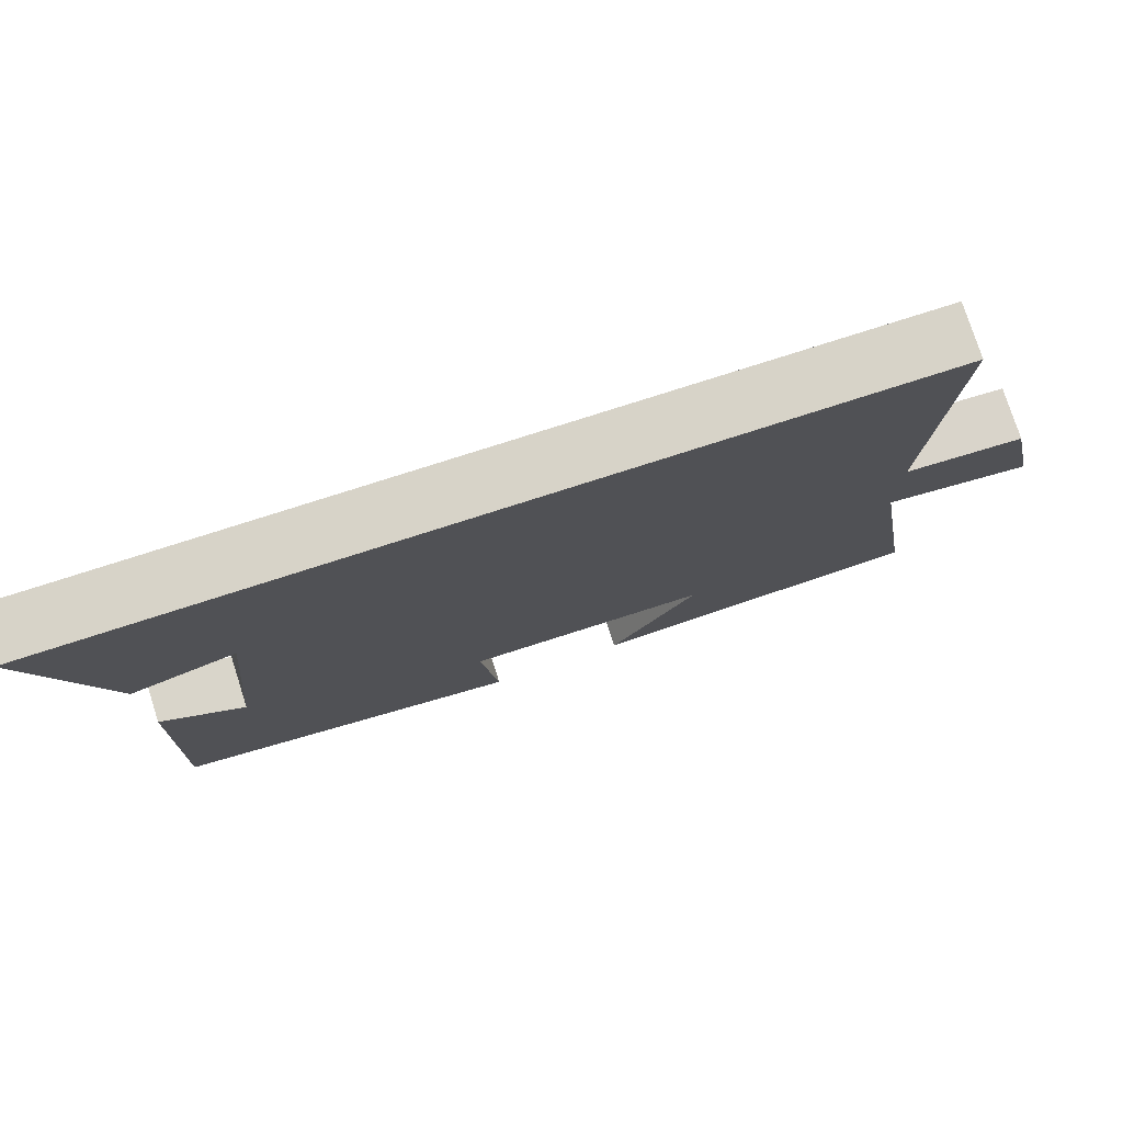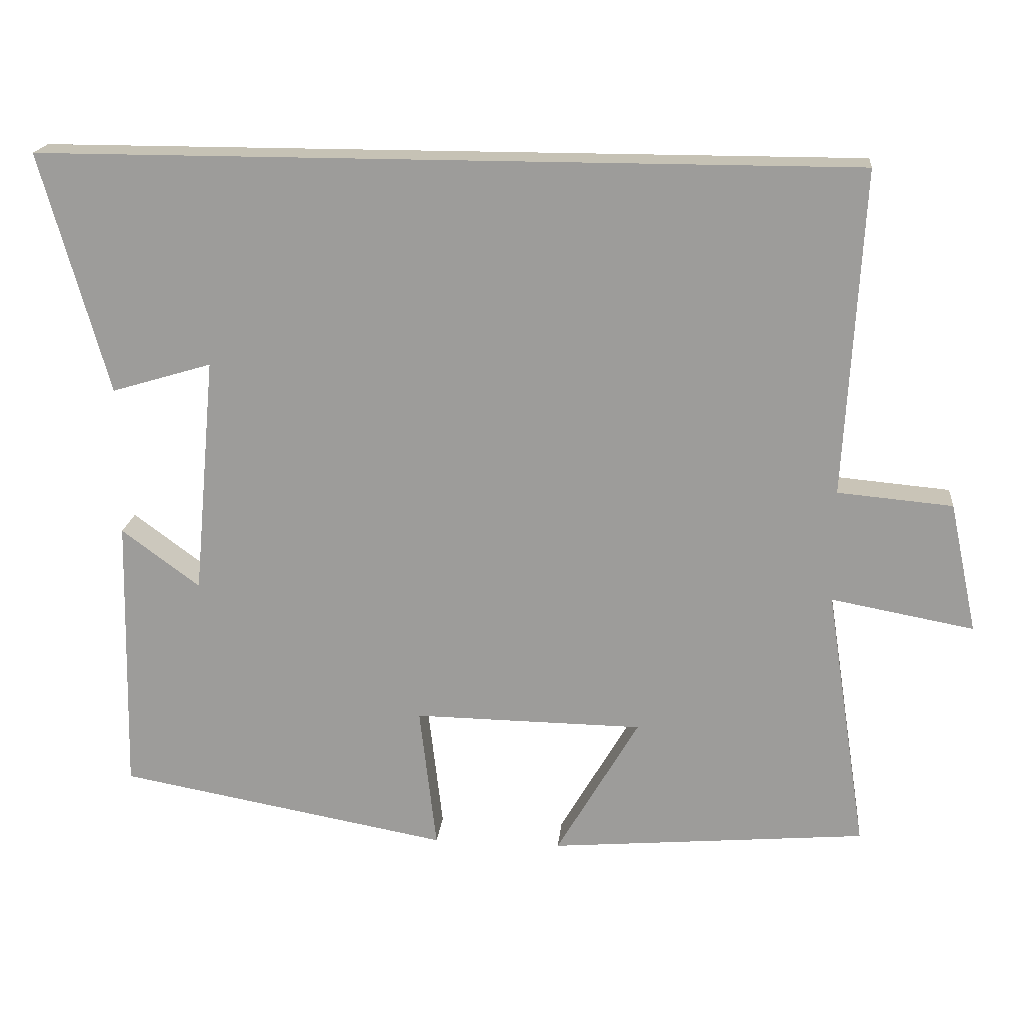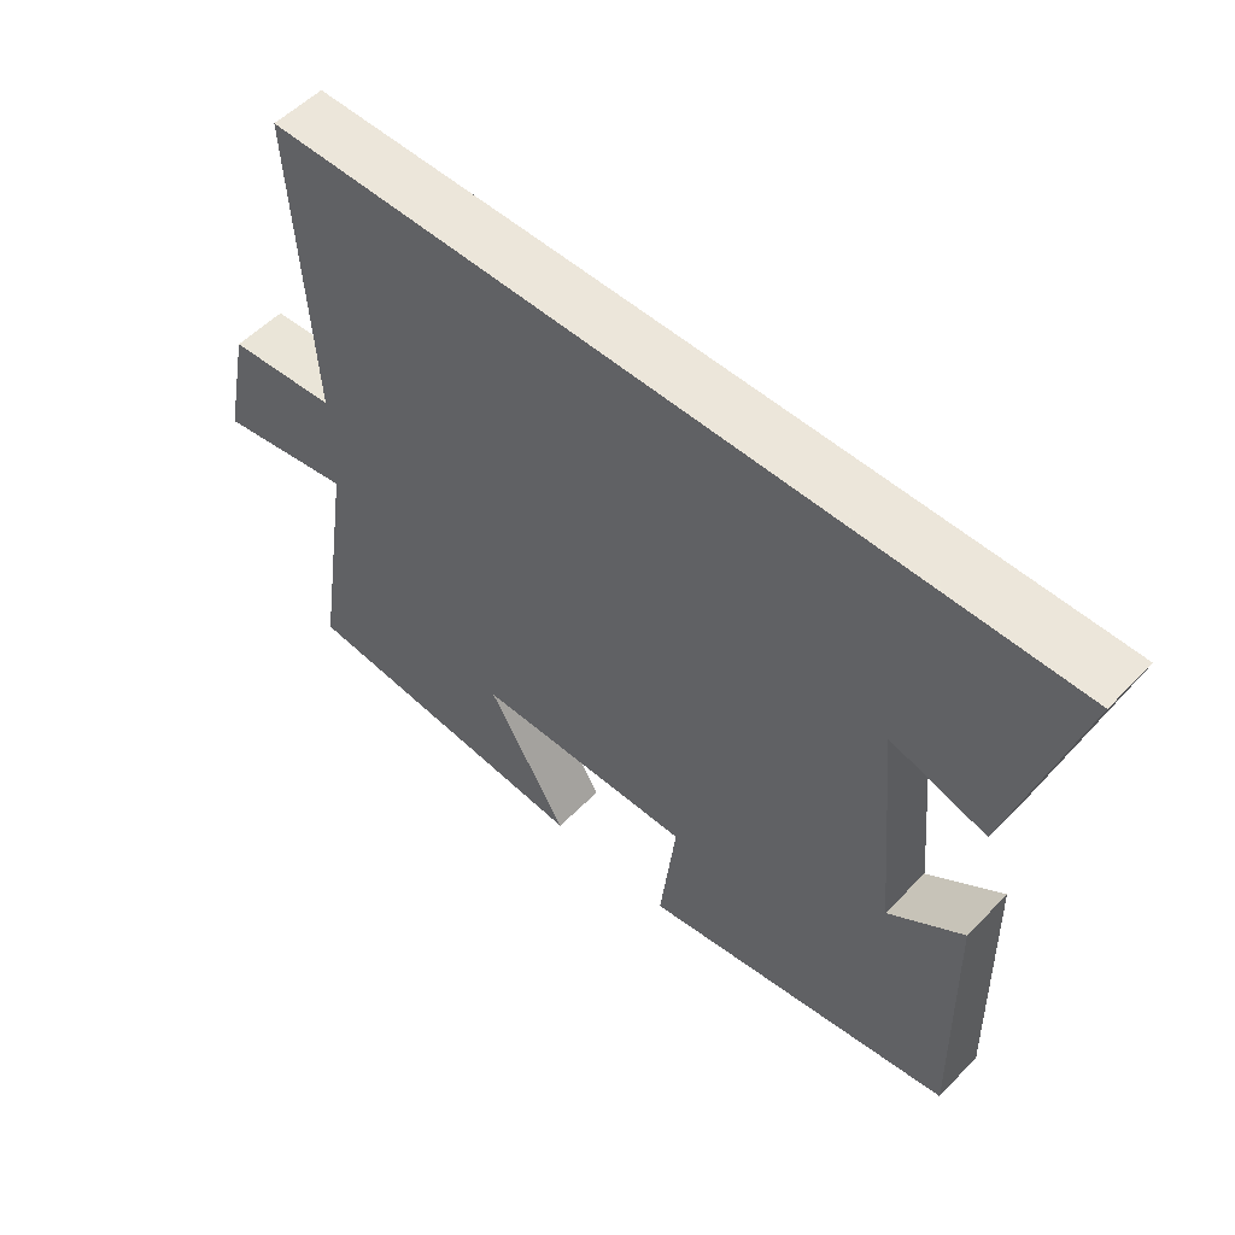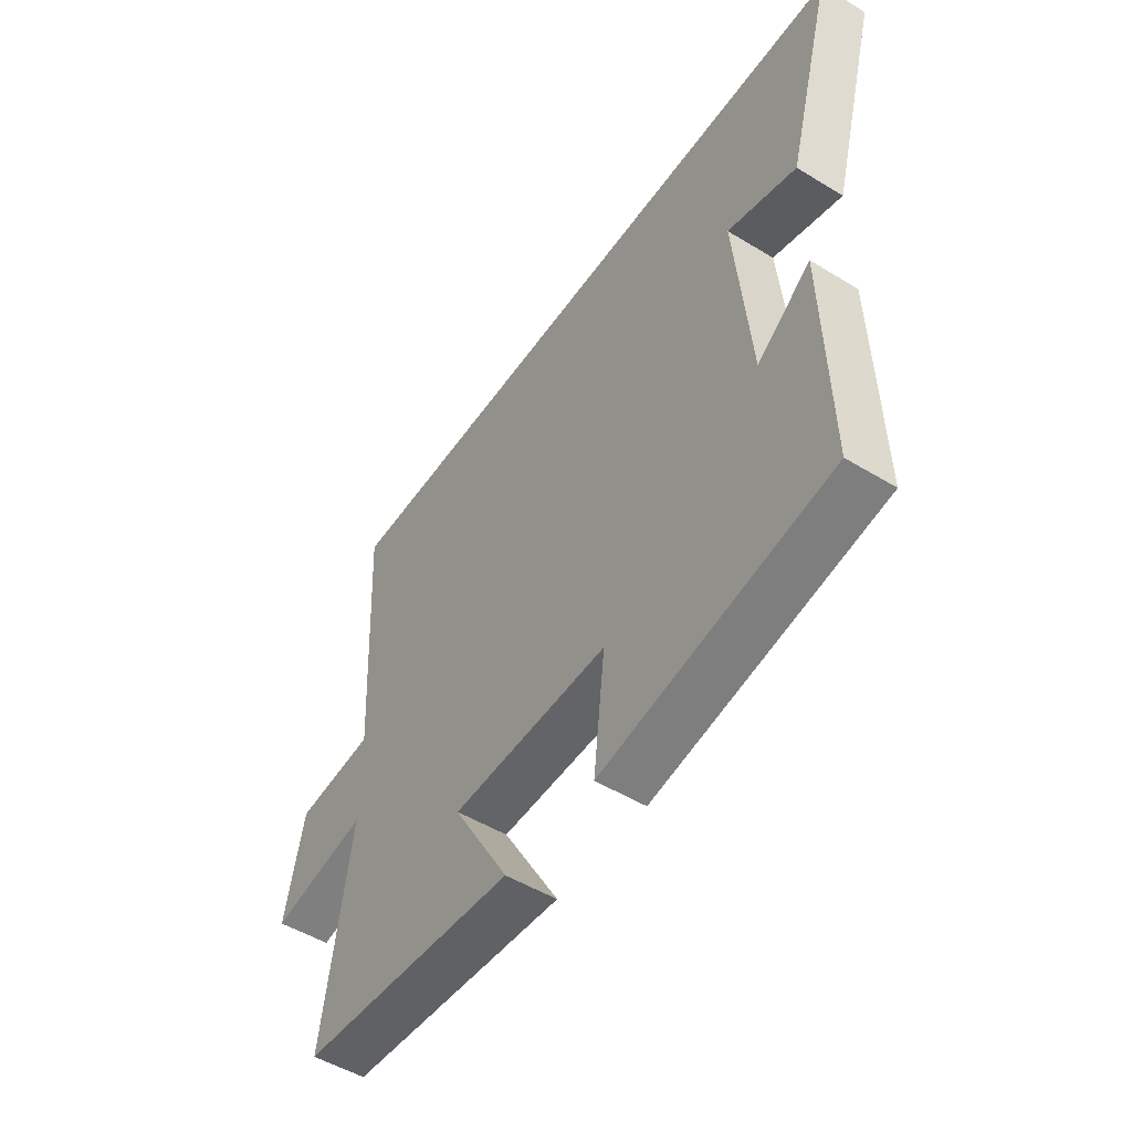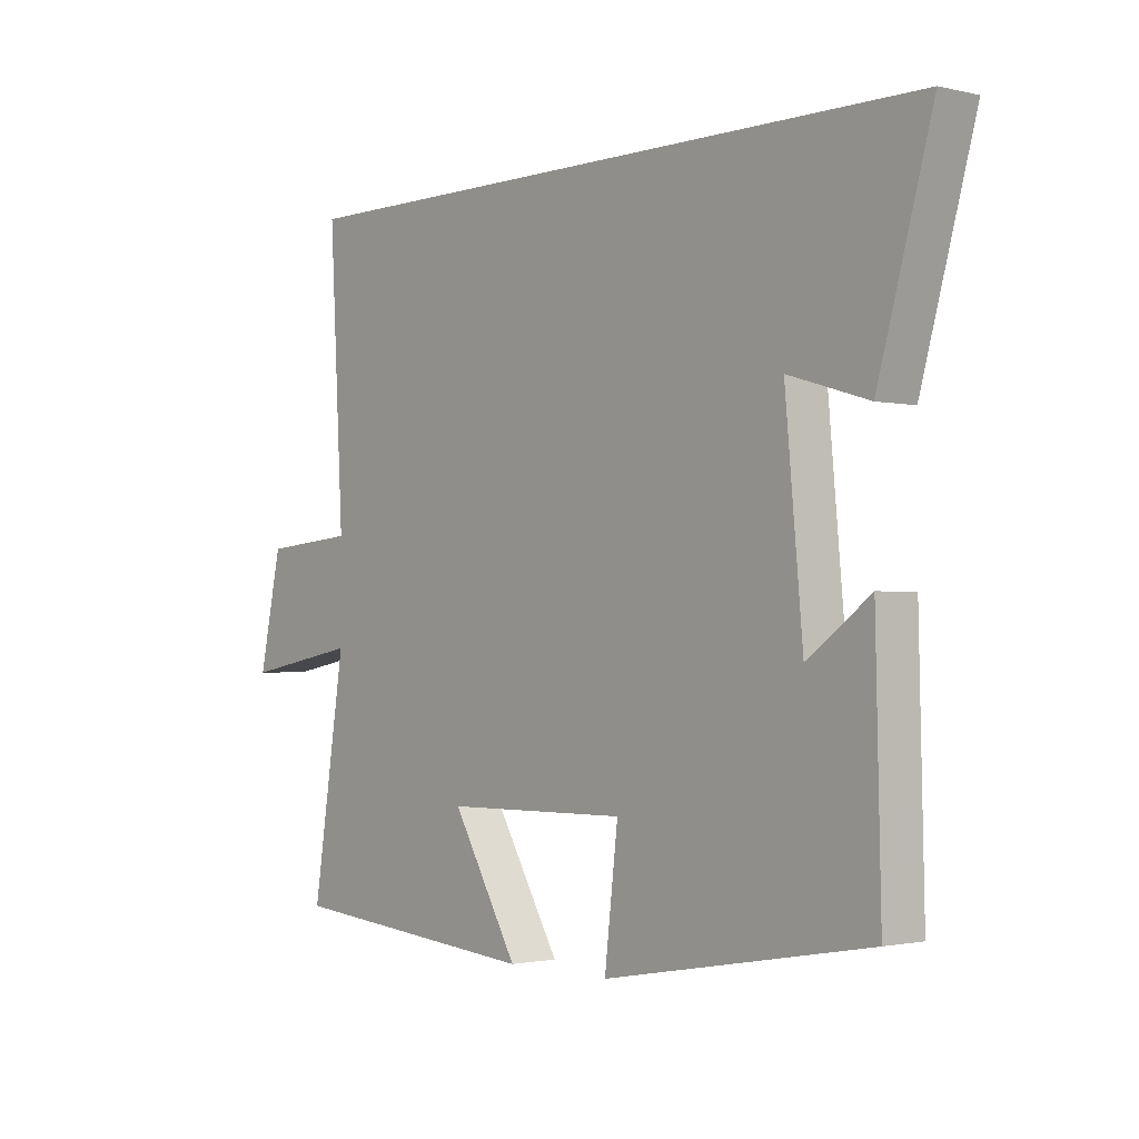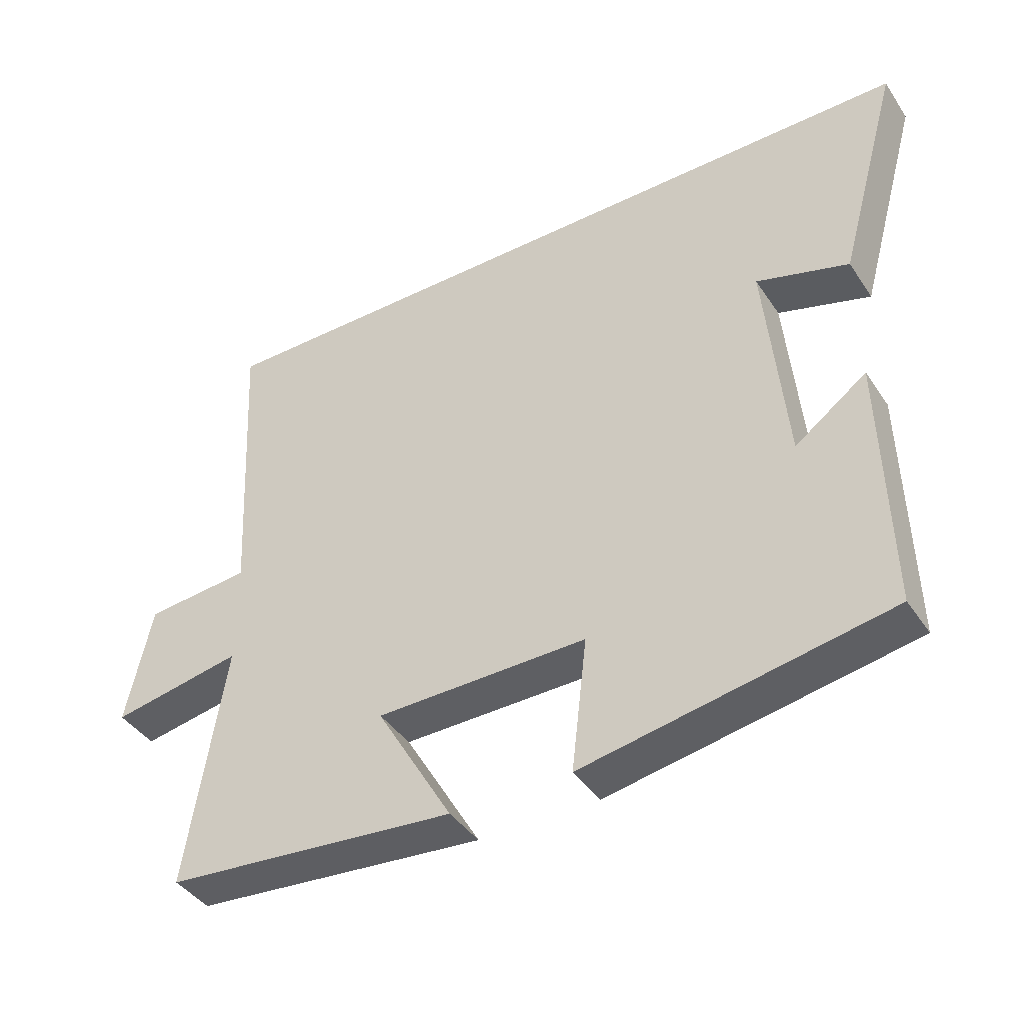
<metadata>
{"format":"obj","ext":"obj","renderer":"f3d","projection":"perspective","resolution":1024,"background":"white","views":[{"elev":77.0,"azim":-17.8,"up":"+Z"},{"elev":18.9,"azim":5.7,"up":"+Z"},{"elev":54.2,"azim":-137.1,"up":"+Z"},{"elev":-50.6,"azim":-123.7,"up":"+Z"},{"elev":-1.5,"azim":-130.4,"up":"+Z"},{"elev":-41.3,"azim":-149.2,"up":"+Z"}]}
</metadata>
<code>
v -0.592 0.07 0.5
v 0.524 0.07 0.5
v 0.5 0.07 0.055
v 0.657 0.07 0.041
v 0.695 0.07 -0.137
v 0.5 0.07 -0.101
v 0.556 0.07 -0.462
v 0.122 0.07 -0.5
v 0.235 0.07 -0.306
v -0.079 0.07 -0.302
v -0.056 0.07 -0.5
v -0.509 0.07 -0.418
v -0.5 0.07 -0.035
v -0.393 0.07 -0.114
v -0.363 0.07 0.212
v -0.5 0.07 0.171
v -0.592 0 0.5
v 0.524 0 0.5
v 0.5 0 0.055
v 0.657 0 0.041
v 0.695 0 -0.137
v 0.5 0 -0.101
v 0.556 0 -0.462
v 0.122 0 -0.5
v 0.235 0 -0.306
v -0.079 0 -0.302
v -0.056 0 -0.5
v -0.509 0 -0.418
v -0.5 0 -0.035
v -0.393 0 -0.114
v -0.363 0 0.212
v -0.5 0 0.171
f 15 16 1 2
f 14 15 2 3
f 11 12 13 14
f 10 11 14
f 14 3 4
f 10 14 4
f 9 10 4
f 6 7 8 9
f 6 9 4
f 4 5 6
f 18 17 32 31
f 19 18 31 30
f 30 29 28 27
f 30 27 26
f 20 19 30
f 20 30 26
f 20 26 25
f 25 24 23 22
f 20 25 22
f 22 21 20
f 1 17 18 2
f 2 18 19 3
f 3 19 20 4
f 4 20 21 5
f 5 21 22 6
f 6 22 23 7
f 7 23 24 8
f 8 24 25 9
f 9 25 26 10
f 10 26 27 11
f 11 27 28 12
f 12 28 29 13
f 13 29 30 14
f 14 30 31 15
f 15 31 32 16
f 16 32 17 1

</code>
